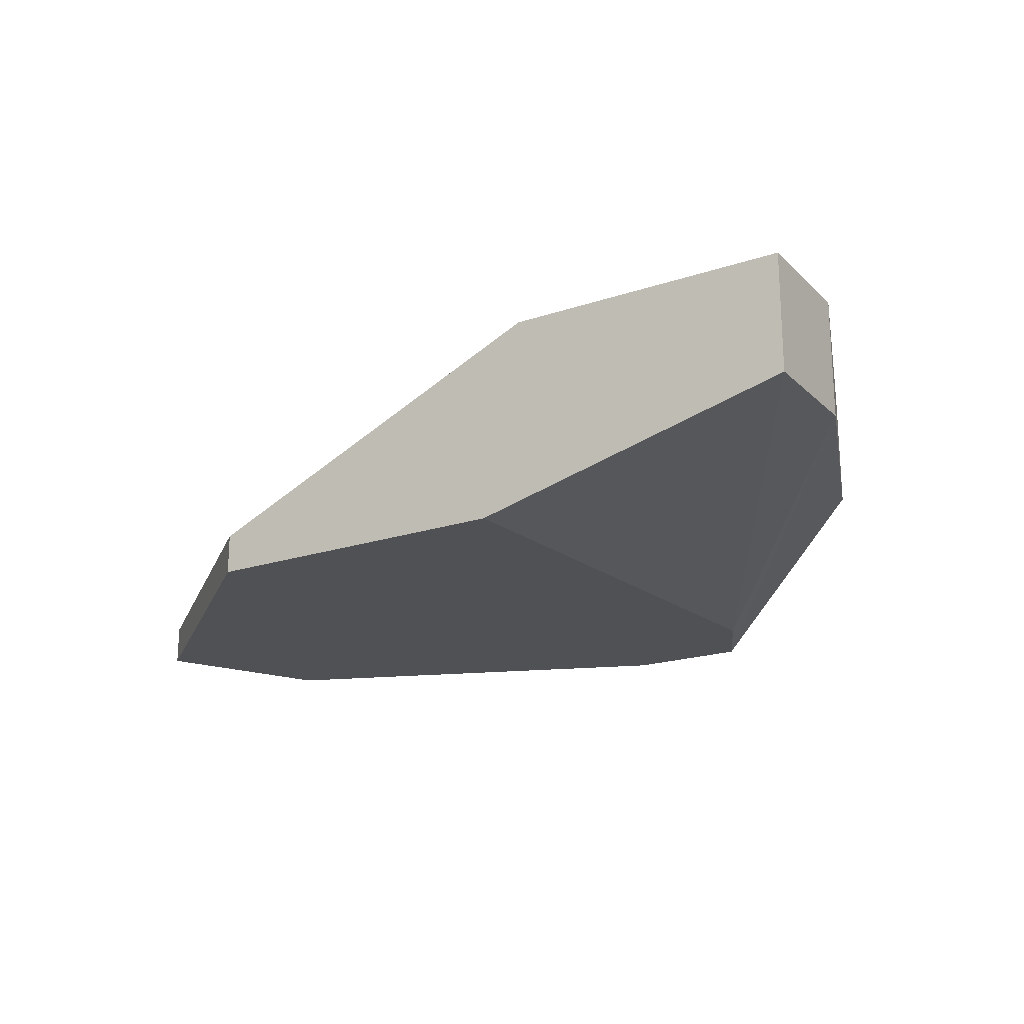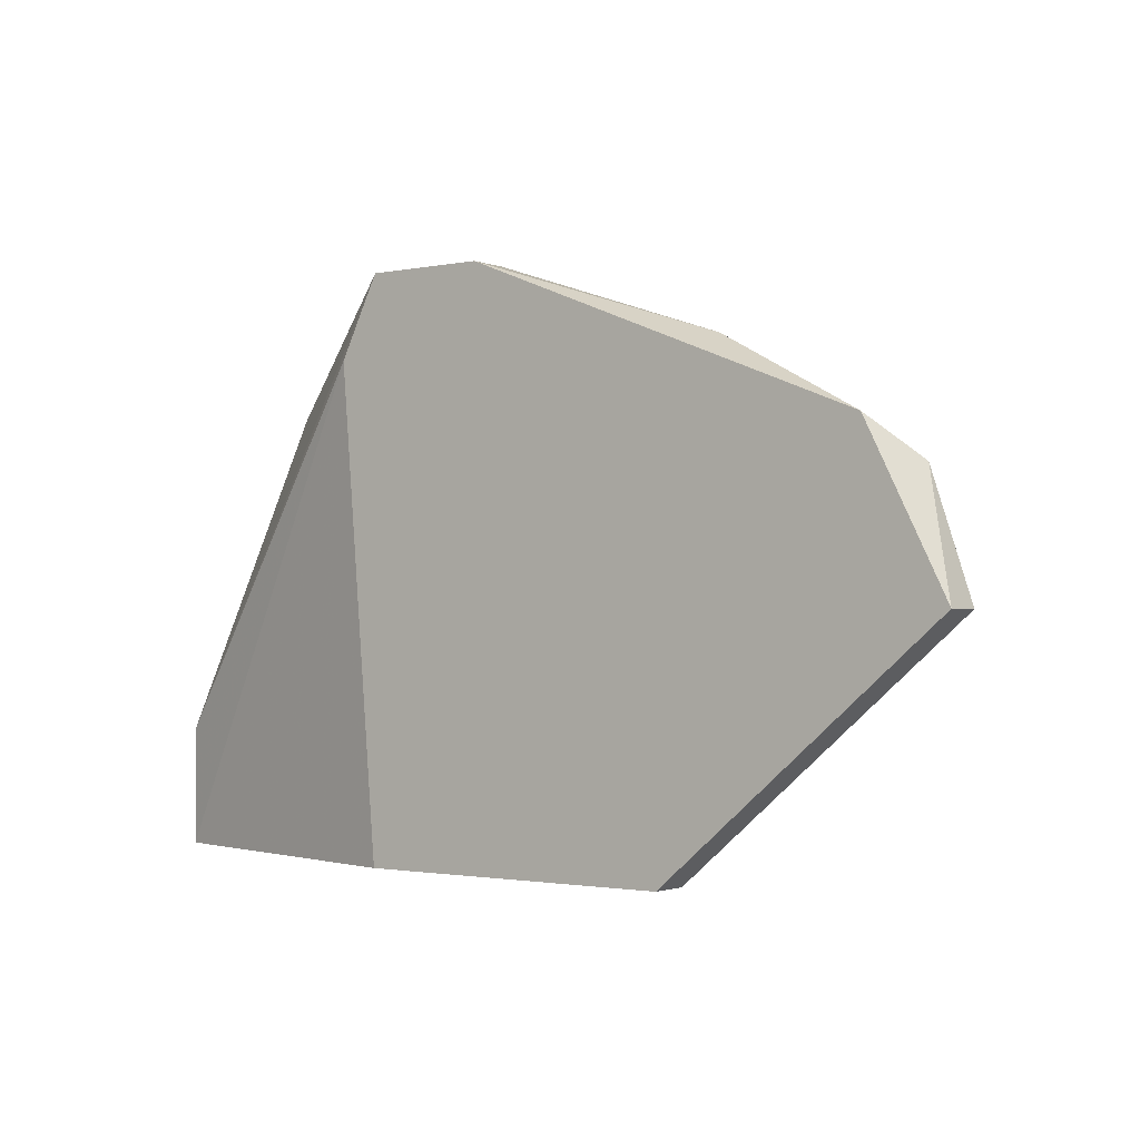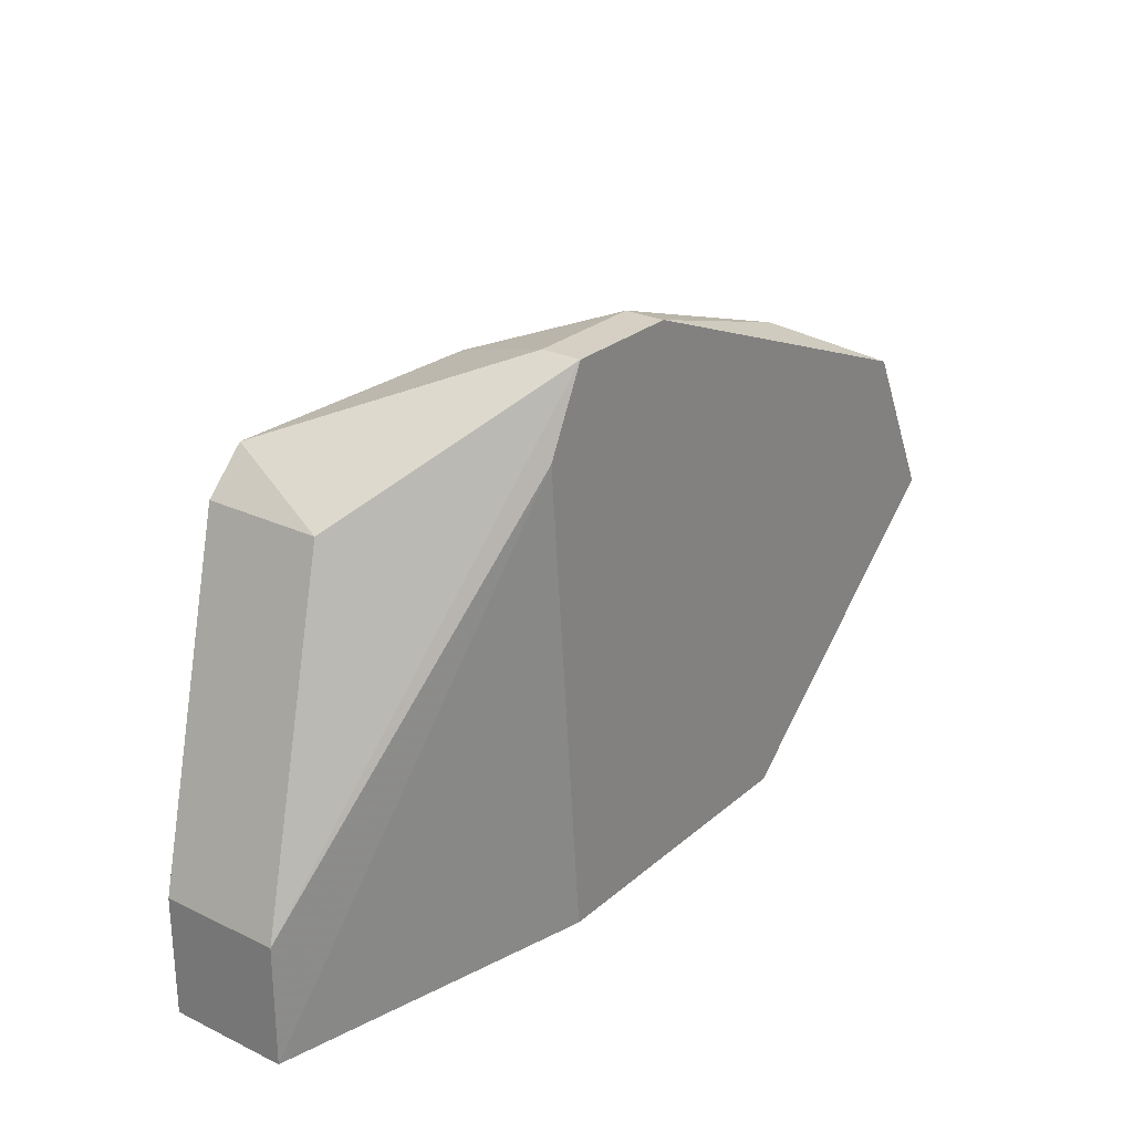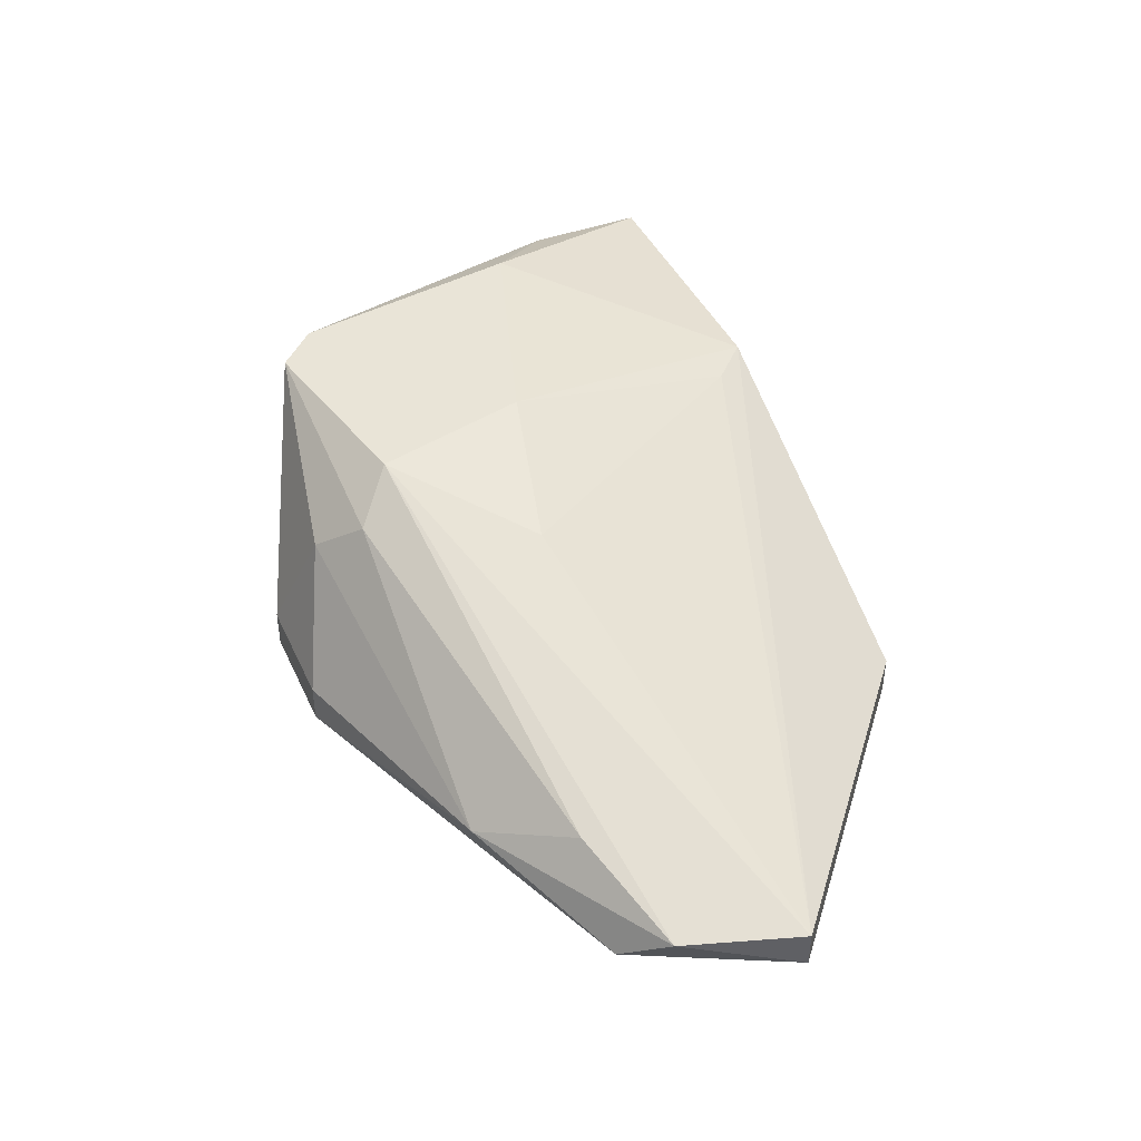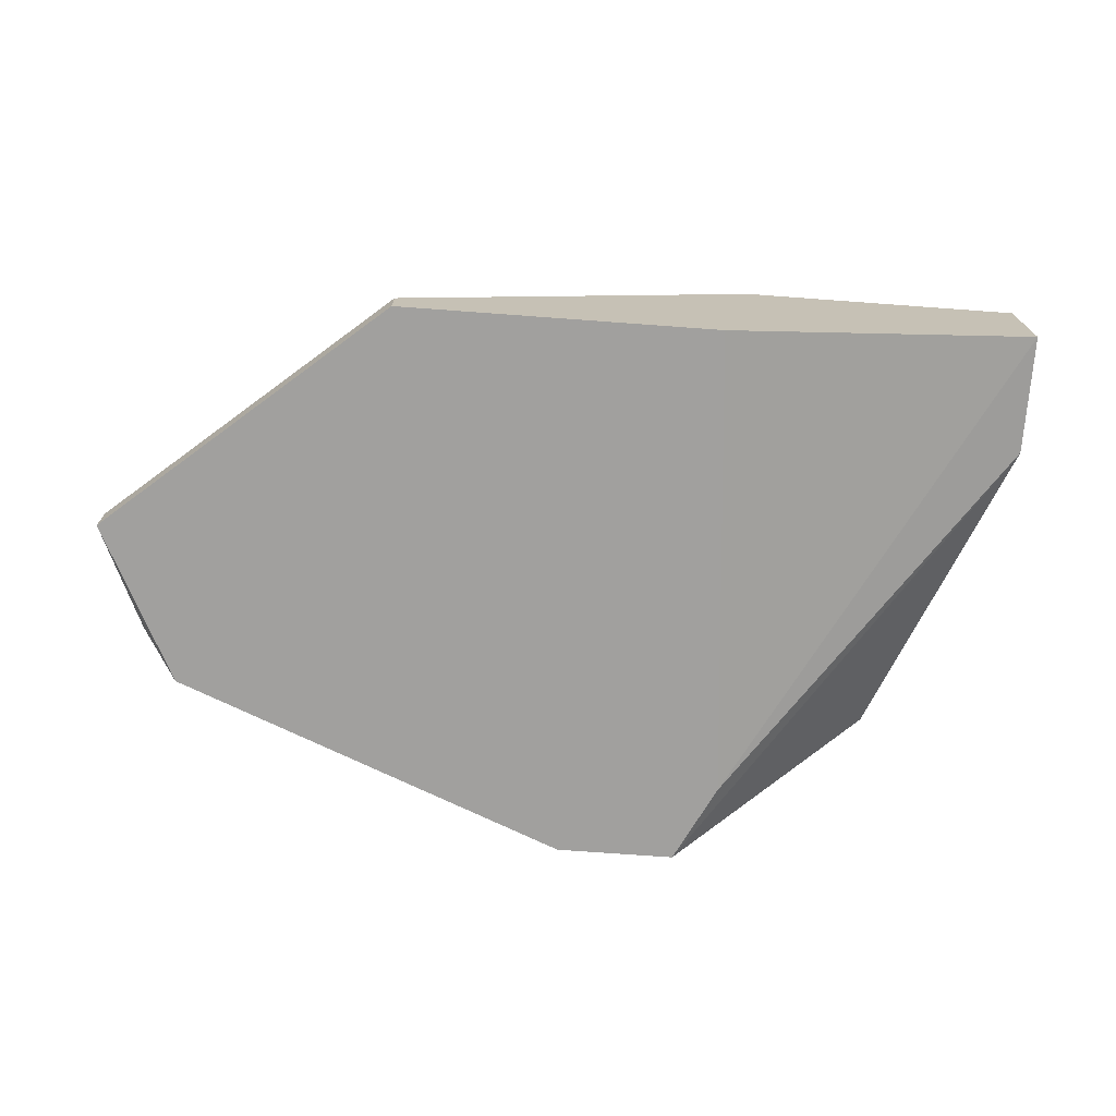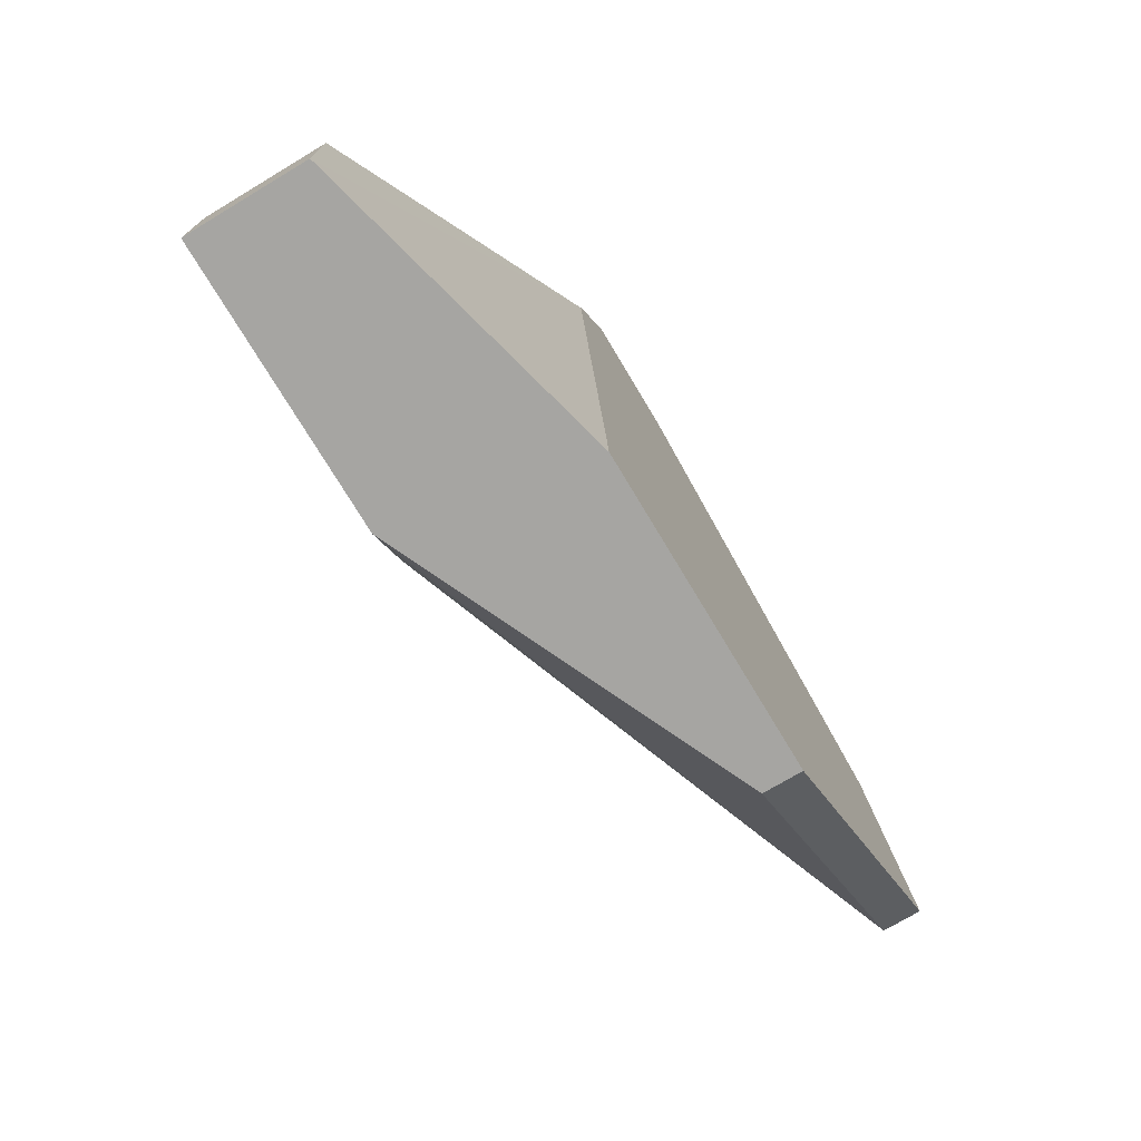
<metadata>
{"format":"obj","ext":"obj","renderer":"f3d","projection":"perspective","resolution":1024,"background":"white","views":[{"elev":-20.0,"azim":-148.4,"up":"+Y"},{"elev":-1.5,"azim":36.5,"up":"+Z"},{"elev":26.1,"azim":-53.0,"up":"+Z"},{"elev":42.9,"azim":66.4,"up":"+Y"},{"elev":-71.8,"azim":175.8,"up":"+Y"},{"elev":-73.6,"azim":-59.1,"up":"+Z"}]}
</metadata>
<code>
v 0.01266 0.05216 0.03847
v 0.01266 0.05456 0.03847
v -0.006543 0.06657 0.05528
v -0.006543 0.05216 0.0721
v -0.006543 0.05216 0.03847
v -0.006543 0.05456 0.0721
v -0.006543 0.06417 0.04088
v 0.003057 0.06417 0.05768
v 0.000661 0.05216 0.0721
v 0.000661 0.05456 0.0721
v -0.01615 0.06657 0.06729
v -0.008944 0.05216 0.06729
v -0.008944 0.06417 0.03847
v -0.00174 0.06417 0.06729
v -0.02576 0.05697 0.03847
v -0.02576 0.05697 0.04568
v -0.02576 0.06417 0.03847
v -0.02576 0.06417 0.04568
v -0.01855 0.06657 0.06489
v -0.01855 0.05937 0.06489
v -0.004141 0.06657 0.06489
v -0.004141 0.06177 0.0697
v -0.02096 0.06657 0.05048
v 0.01987 0.05697 0.06249
v 0.02708 0.05456 0.06009
v 0.02468 0.05216 0.06249
v 0.02949 0.05216 0.05289
v 0.02949 0.05456 0.05289
v 0.01506 0.05456 0.06729
f 22 11 6
f 1 15 13
f 4 1 27
f 15 16 17
f 13 15 17
f 27 1 28
f 15 1 5
f 1 4 5
f 4 27 26
f 19 21 3
f 19 16 20
f 16 4 20
f 20 4 11
f 21 19 11
f 19 20 11
f 1 13 2
f 28 1 2
f 13 28 2
f 13 17 23
f 19 3 23
f 3 13 23
f 24 21 14
f 21 11 14
f 16 15 12
f 4 16 12
f 15 5 12
f 5 4 12
f 16 19 18
f 17 16 18
f 19 23 18
f 23 17 18
f 24 14 29
f 21 28 8
f 3 21 8
f 21 24 25
f 27 28 25
f 28 21 25
f 26 27 25
f 24 29 25
f 29 26 25
f 10 4 9
f 4 26 9
f 26 29 9
f 29 10 9
f 28 13 7
f 13 3 7
f 8 28 7
f 3 8 7
f 14 11 22
f 10 29 22
f 29 14 22
f 4 10 6
f 11 4 6
f 10 22 6

</code>
